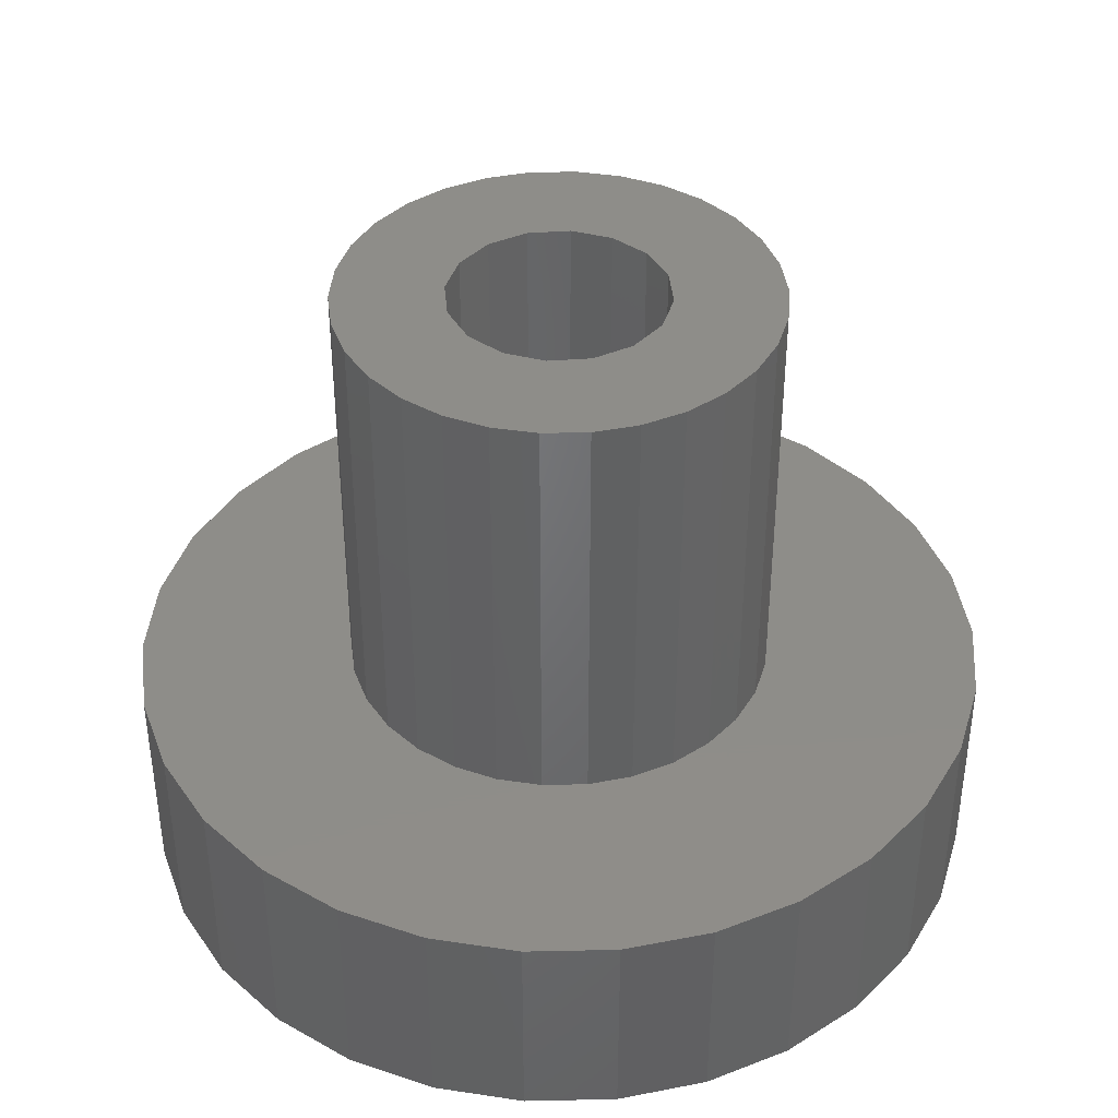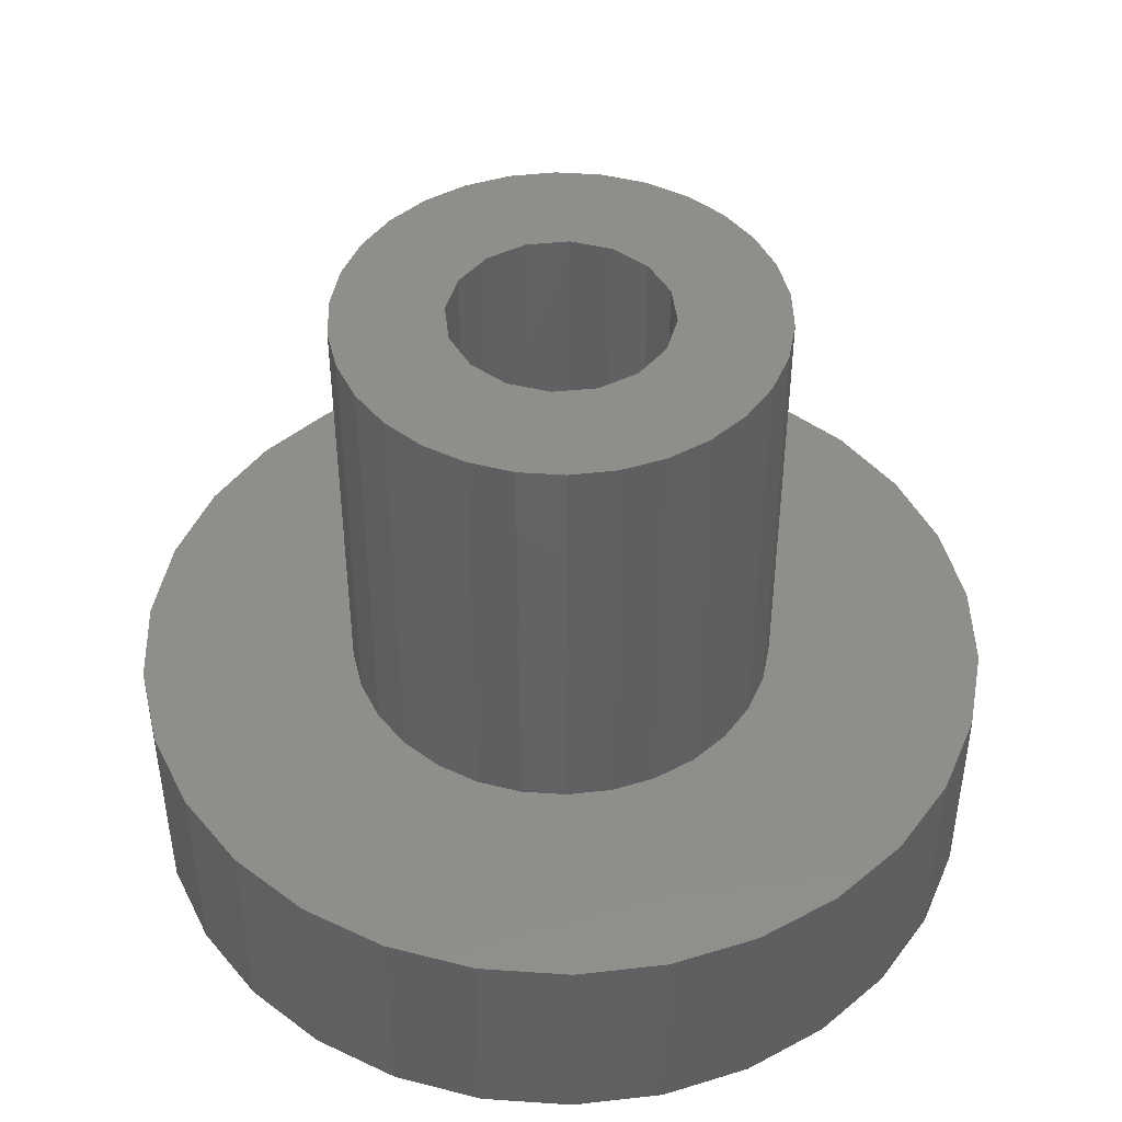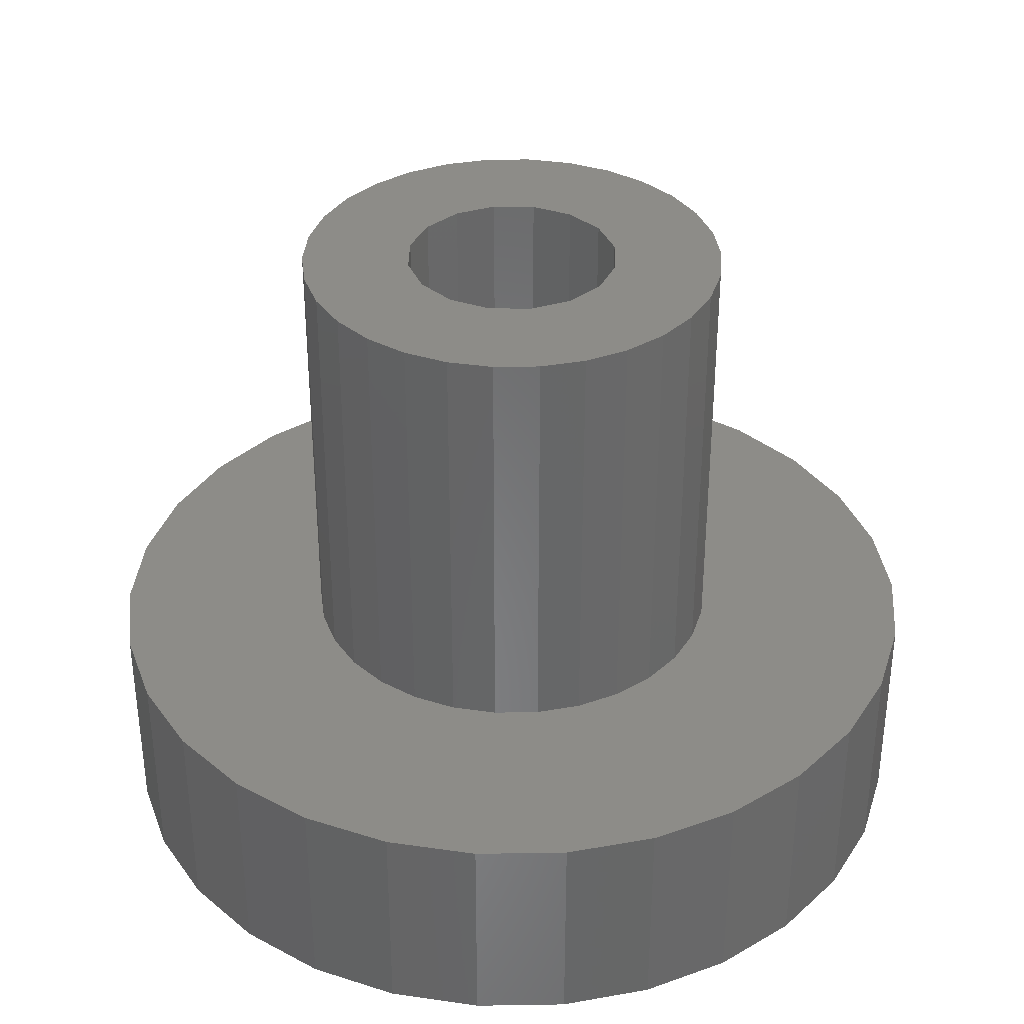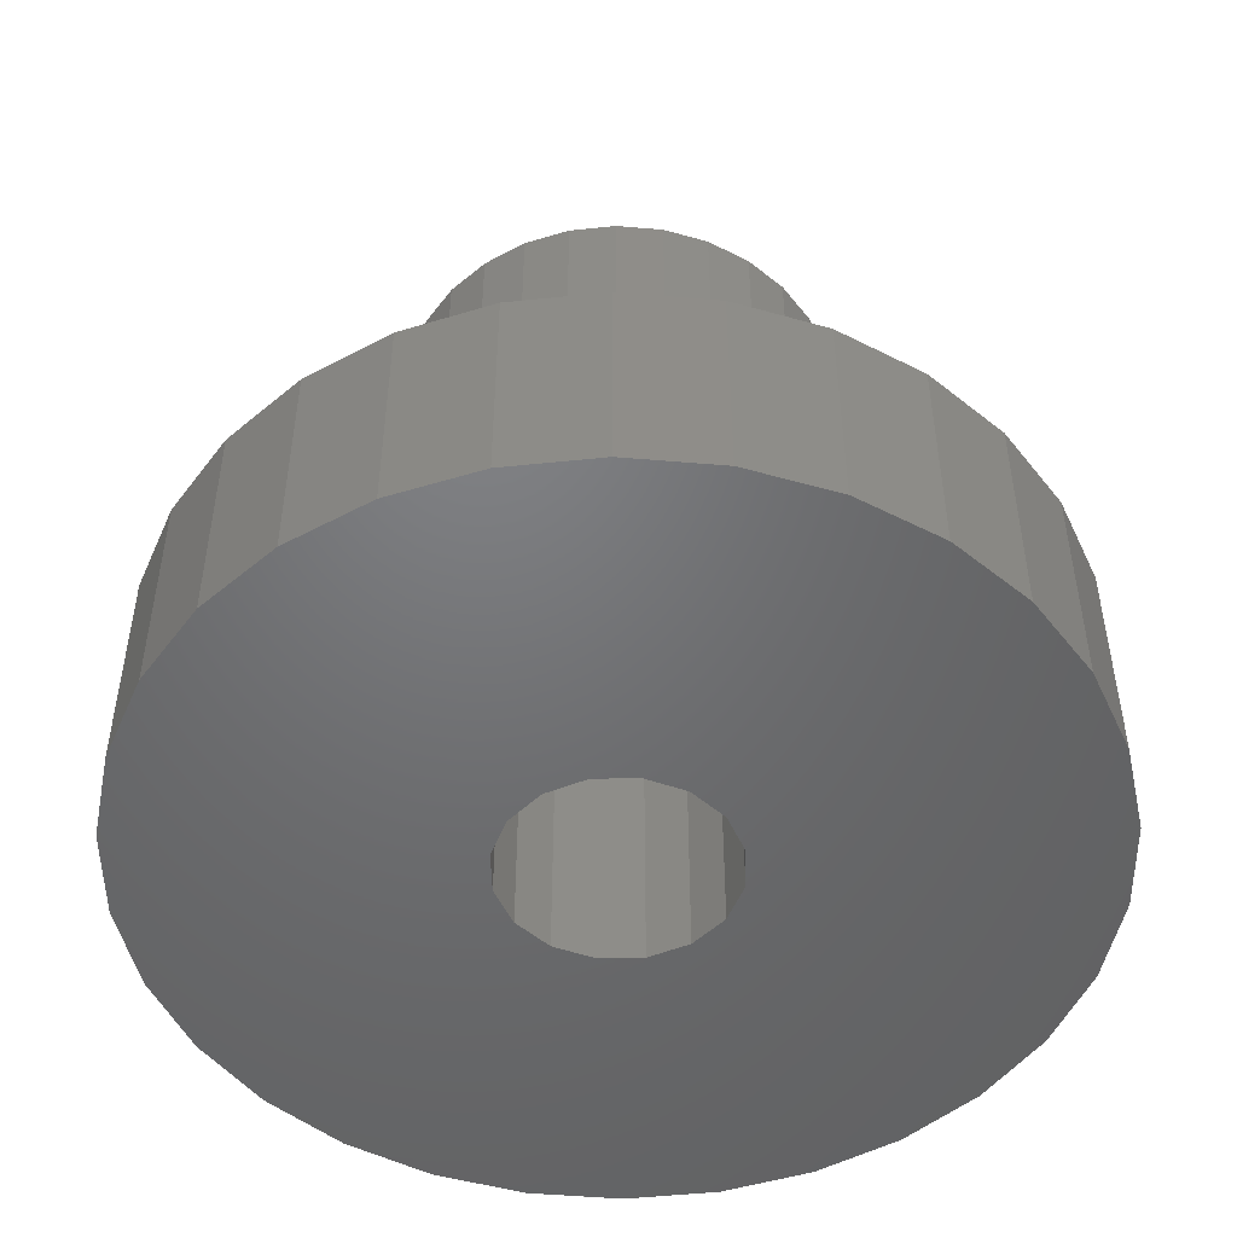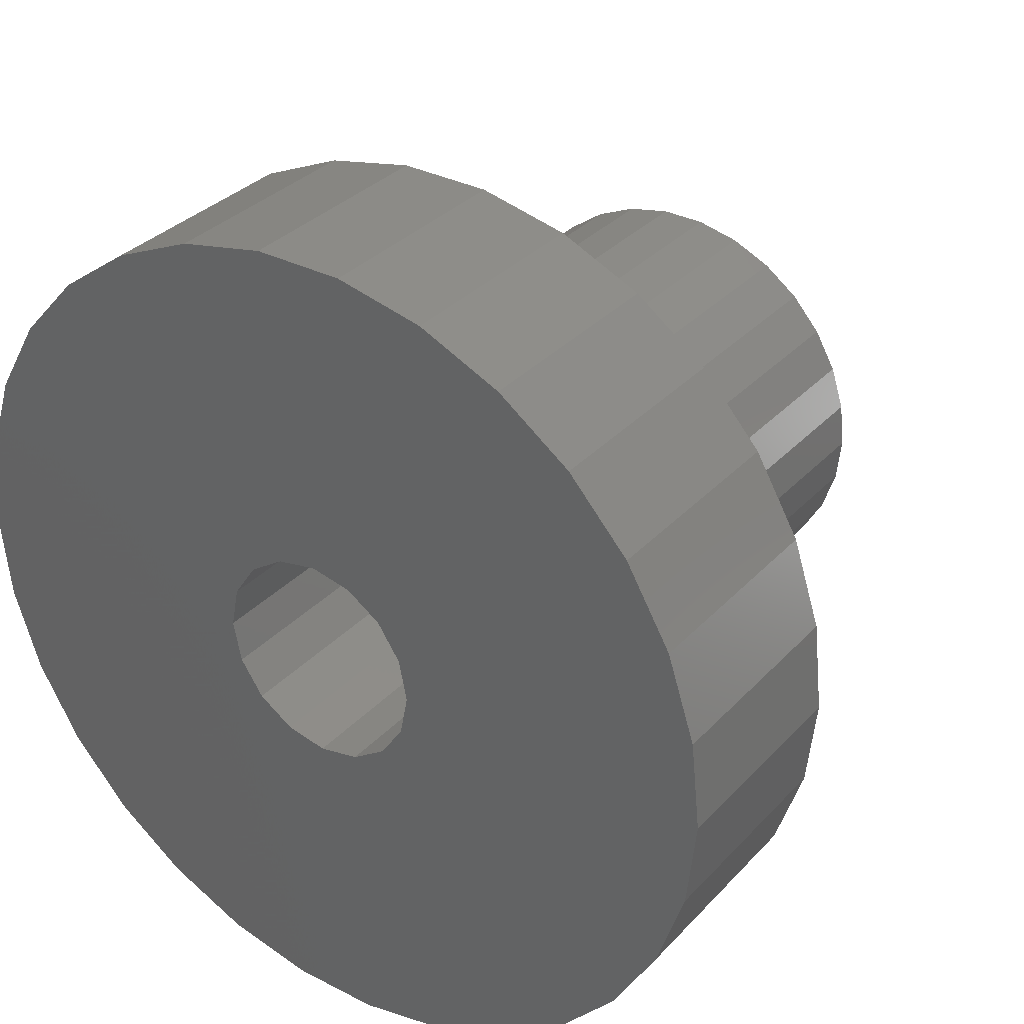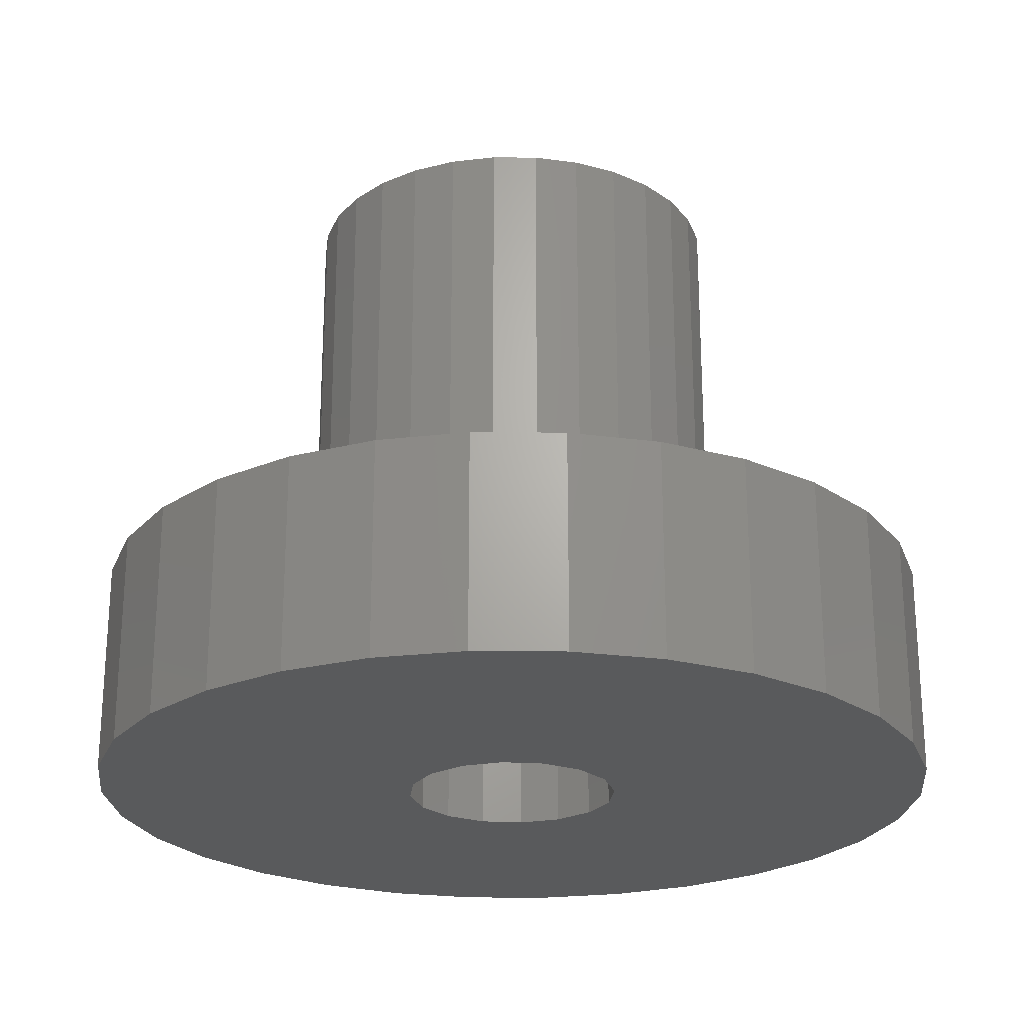
<metadata>
{"format":"stl","ext":"stl","renderer":"f3d","projection":"perspective","resolution":1024,"background":"white","views":[{"elev":40.0,"azim":-61.5,"up":"+Z"},{"elev":45.3,"azim":-175.5,"up":"+Z"},{"elev":35.5,"azim":-145.2,"up":"+Z"},{"elev":-49.6,"azim":102.6,"up":"+Z"},{"elev":33.0,"azim":-144.6,"up":"+Y"},{"elev":-23.7,"azim":-84.8,"up":"+Z"}]}
</metadata>
<code>
# stl→obj: 152 verts, 304 faces
v 20 0 10
v 19.56 4.158 0
v 19.56 4.158 10
v 20 0 0
v -20 0 0
v -19.56 4.158 10
v -19.56 4.158 0
v -20 0 10
v 2.091 19.89 0
v -2.091 19.89 10
v 2.091 19.89 10
v -2.091 19.89 0
v -2.091 -19.89 0
v 2.091 -19.89 10
v -2.091 -19.89 10
v 2.091 -19.89 0
v 13.38 14.86 0
v 10 17.32 10
v 13.38 14.86 10
v 10 17.32 0
v 6.18 19.02 10
v 6.18 19.02 0
v -16.18 11.76 0
v -13.38 14.86 10
v -13.38 14.86 0
v -16.18 11.76 10
v -18.27 8.135 0
v -18.27 8.135 10
v -6.18 19.02 0
v -10 17.32 10
v -6.18 19.02 10
v -10 17.32 0
v 18.27 -8.135 10
v 19.56 -4.158 0
v 19.56 -4.158 10
v 18.27 -8.135 0
v 18.27 8.135 10
v 16.18 11.76 0
v 16.18 11.76 10
v 18.27 8.135 0
v 9.781 2.079 10
v 10 0 10
v 9.135 4.067 10
v 8.09 5.878 10
v 6.691 7.431 10
v 5 8.66 10
v 3.09 9.511 10
v 1.045 9.945 10
v -1.045 9.945 10
v -3.09 9.511 10
v -5 8.66 10
v -6.691 7.431 10
v -8.09 5.878 10
v -9.135 4.067 10
v -9.781 2.079 10
v -10 0 10
v -13.38 -14.86 10
v -10 -17.32 10
v -16.18 -11.76 10
v -18.27 -8.135 10
v -19.56 -4.158 10
v 9.781 -2.079 10
v 9.135 -4.067 10
v 16.18 -11.76 10
v 8.09 -5.878 10
v 13.38 -14.86 10
v 6.691 -7.431 10
v 10 -17.32 10
v 5 -8.66 10
v 6.18 -19.02 10
v 3.09 -9.511 10
v 1.045 -9.945 10
v -1.045 -9.945 10
v -3.09 -9.511 10
v -6.18 -19.02 10
v -5 -8.66 10
v -6.691 -7.431 10
v -8.09 -5.878 10
v -9.135 -4.067 10
v -9.781 -2.079 10
v 5 0 0
v 4.619 -1.913 0
v 16.18 -11.76 0
v 4.619 1.913 0
v 3.536 -3.536 0
v 13.38 -14.86 0
v 10 -17.32 0
v 1.913 -4.619 0
v 6.18 -19.02 0
v 3.536 3.536 0
v 0 -5 0
v -1.913 -4.619 0
v -6.18 -19.02 0
v -10 -17.32 0
v -3.536 -3.536 0
v -13.38 -14.86 0
v 1.913 4.619 0
v 0 5 0
v -1.913 4.619 0
v -3.536 3.536 0
v -4.619 1.913 0
v -5 0 0
v -16.18 -11.76 0
v -4.619 -1.913 0
v -18.27 -8.135 0
v -19.56 -4.158 0
v 9.135 4.067 30
v 8.09 5.878 30
v 6.691 7.431 30
v -5 8.66 30
v -3.09 9.511 30
v 9.781 -2.079 30
v 10 0 30
v 9.781 2.079 30
v 5 8.66 30
v -1.045 9.945 30
v 1.045 9.945 30
v 3.09 9.511 30
v -9.781 2.079 30
v -10 0 30
v -8.09 5.878 30
v -9.135 4.067 30
v -6.691 7.431 30
v -1.045 -9.945 30
v -3.09 -9.511 30
v 6.691 -7.431 30
v 5 -8.66 30
v 4.619 1.913 30
v 5 0 30
v 3.536 3.536 30
v 1.913 4.619 30
v 0 5 30
v -1.913 4.619 30
v -3.536 3.536 30
v -4.619 1.913 30
v -5 0 30
v -6.691 -7.431 30
v -5 -8.66 30
v -8.09 -5.878 30
v -9.135 -4.067 30
v -9.781 -2.079 30
v 4.619 -1.913 30
v 9.135 -4.067 30
v 8.09 -5.878 30
v 3.536 -3.536 30
v 1.913 -4.619 30
v 3.09 -9.511 30
v 1.045 -9.945 30
v 0 -5 30
v -1.913 -4.619 30
v -3.536 -3.536 30
v -4.619 -1.913 30
f 1 2 3
f 2 1 4
f 5 6 7
f 6 5 8
f 9 10 11
f 10 9 12
f 13 14 15
f 14 13 16
f 17 18 19
f 18 17 20
f 20 21 18
f 21 20 22
f 23 24 25
f 24 23 26
f 27 26 23
f 26 27 28
f 29 30 31
f 30 29 32
f 33 34 35
f 34 33 36
f 37 38 39
f 38 37 40
f 3 40 37
f 40 3 2
f 39 17 19
f 17 39 38
f 22 11 21
f 11 22 9
f 7 28 27
f 28 7 6
f 3 41 42
f 19 43 41
f 19 44 43
f 19 45 44
f 46 18 21
f 18 46 45
f 21 47 46
f 11 47 21
f 11 48 47
f 11 49 48
f 10 49 11
f 10 50 49
f 31 50 10
f 50 31 51
f 30 51 31
f 51 30 52
f 24 52 30
f 52 24 53
f 26 53 24
f 53 26 54
f 28 54 26
f 54 28 55
f 56 57 58
f 6 55 28
f 56 59 57
f 55 6 56
f 56 60 59
f 8 56 6
f 56 61 60
f 56 8 61
f 42 1 3
f 41 3 37
f 1 42 35
f 41 37 39
f 62 35 42
f 41 39 19
f 35 62 33
f 45 19 18
f 63 33 62
f 33 63 64
f 65 64 63
f 64 65 66
f 67 66 65
f 66 67 68
f 69 68 67
f 68 69 70
f 71 70 69
f 71 14 70
f 72 14 71
f 73 14 72
f 73 15 14
f 74 15 73
f 75 74 76
f 74 75 15
f 58 76 77
f 58 77 78
f 58 78 79
f 58 79 80
f 76 58 75
f 58 80 56
f 32 24 30
f 24 32 25
f 12 31 10
f 31 12 29
f 35 4 1
f 4 35 34
f 81 4 34
f 82 34 36
f 4 81 2
f 82 36 83
f 84 2 81
f 85 83 86
f 2 84 40
f 85 86 87
f 40 84 38
f 88 87 89
f 90 38 84
f 38 90 17
f 34 82 81
f 83 85 82
f 88 89 16
f 87 88 85
f 16 91 88
f 13 91 16
f 91 13 92
f 93 92 13
f 94 92 93
f 92 94 95
f 96 95 94
f 17 90 20
f 97 20 90
f 20 97 22
f 22 97 9
f 98 9 97
f 12 98 99
f 98 12 9
f 32 99 100
f 23 100 101
f 7 101 102
f 99 29 12
f 103 95 96
f 99 32 29
f 95 103 104
f 105 104 103
f 100 25 32
f 106 104 105
f 100 23 25
f 104 106 102
f 101 27 23
f 5 102 106
f 101 7 27
f 102 5 7
f 16 70 14
f 70 16 89
f 64 36 33
f 36 64 83
f 103 60 105
f 60 103 59
f 87 66 68
f 66 87 86
f 89 68 70
f 68 89 87
f 93 15 75
f 15 93 13
f 96 59 103
f 59 96 57
f 105 61 106
f 61 105 60
f 106 8 5
f 8 106 61
f 66 83 64
f 83 66 86
f 94 75 58
f 75 94 93
f 96 58 57
f 58 96 94
f 107 44 108
f 44 107 43
f 108 45 109
f 45 108 44
f 50 110 111
f 110 50 51
f 112 42 113
f 42 112 62
f 114 43 107
f 43 114 41
f 45 115 109
f 115 45 46
f 48 116 117
f 116 48 49
f 46 118 115
f 118 46 47
f 56 119 55
f 119 56 120
f 54 121 53
f 121 54 122
f 51 123 110
f 123 51 52
f 49 111 116
f 111 49 50
f 53 123 52
f 123 53 121
f 113 41 114
f 41 113 42
f 74 124 125
f 124 74 73
f 69 126 127
f 126 69 67
f 47 117 118
f 117 47 48
f 114 128 129
f 109 130 128
f 131 115 118
f 115 131 130
f 117 131 118
f 117 132 131
f 116 132 117
f 116 133 132
f 111 133 116
f 110 133 111
f 133 110 134
f 123 134 110
f 121 134 123
f 134 121 135
f 122 135 121
f 136 137 138
f 119 135 122
f 136 139 137
f 135 119 136
f 136 140 139
f 120 136 119
f 136 141 140
f 136 120 141
f 129 113 114
f 128 114 107
f 113 129 112
f 128 107 108
f 142 112 129
f 128 108 109
f 112 142 143
f 130 109 115
f 143 142 144
f 145 144 142
f 144 145 126
f 126 145 127
f 146 127 145
f 127 146 147
f 146 148 147
f 149 148 146
f 149 124 148
f 150 124 149
f 150 125 124
f 138 150 151
f 138 151 152
f 150 138 125
f 138 152 136
f 55 122 54
f 122 55 119
f 143 62 112
f 62 143 63
f 144 63 143
f 63 144 65
f 80 120 56
f 120 80 141
f 78 140 79
f 140 78 139
f 72 147 148
f 147 72 71
f 71 127 147
f 127 71 69
f 126 65 144
f 65 126 67
f 76 125 138
f 125 76 74
f 73 148 124
f 148 73 72
f 79 141 80
f 141 79 140
f 77 139 78
f 139 77 137
f 77 138 137
f 138 77 76
f 81 128 84
f 128 81 129
f 136 101 135
f 101 136 102
f 98 131 132
f 131 98 97
f 84 130 90
f 130 84 128
f 91 150 149
f 150 91 92
f 97 130 131
f 130 97 90
f 100 133 134
f 133 100 99
f 135 100 134
f 100 135 101
f 99 132 133
f 132 99 98
f 92 151 150
f 151 92 95
f 152 102 136
f 102 152 104
f 85 146 145
f 146 85 88
f 88 149 146
f 149 88 91
f 85 142 82
f 142 85 145
f 151 104 152
f 104 151 95
f 82 129 81
f 129 82 142

</code>
